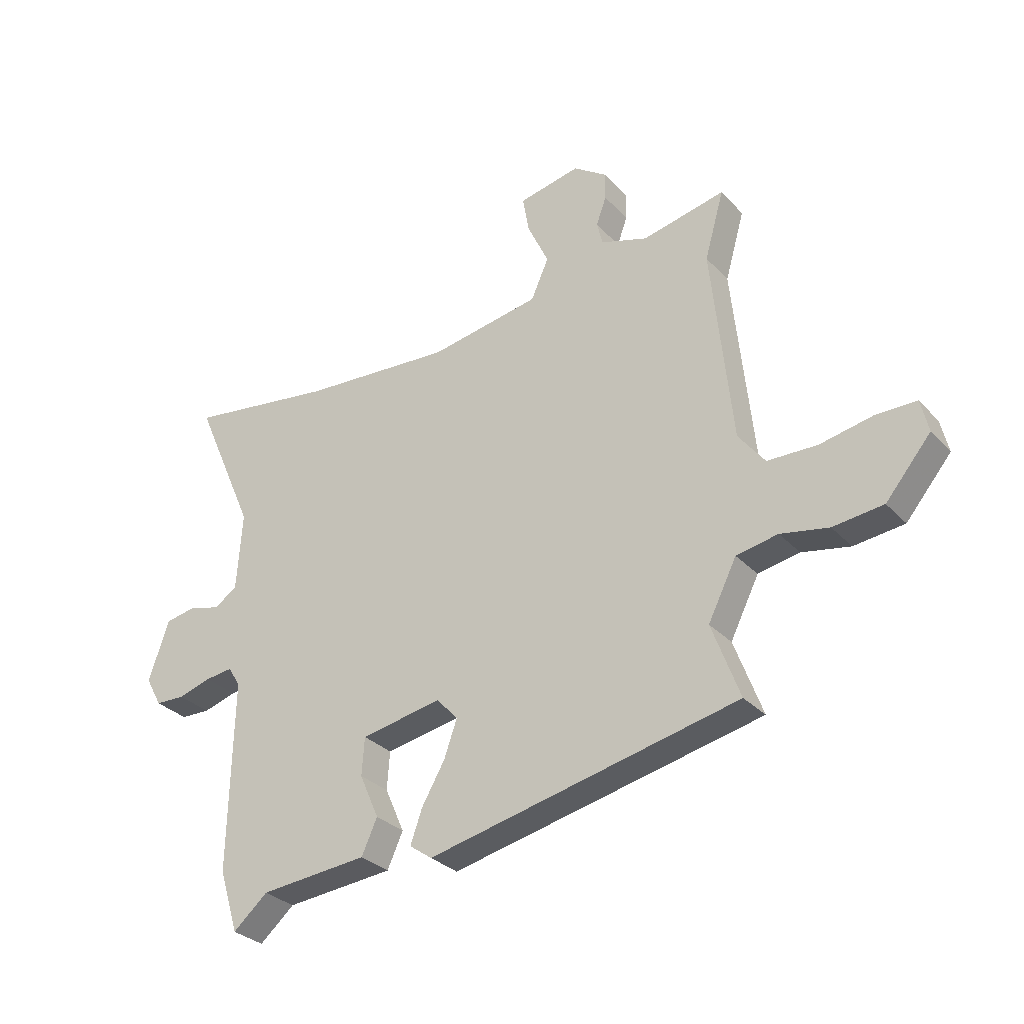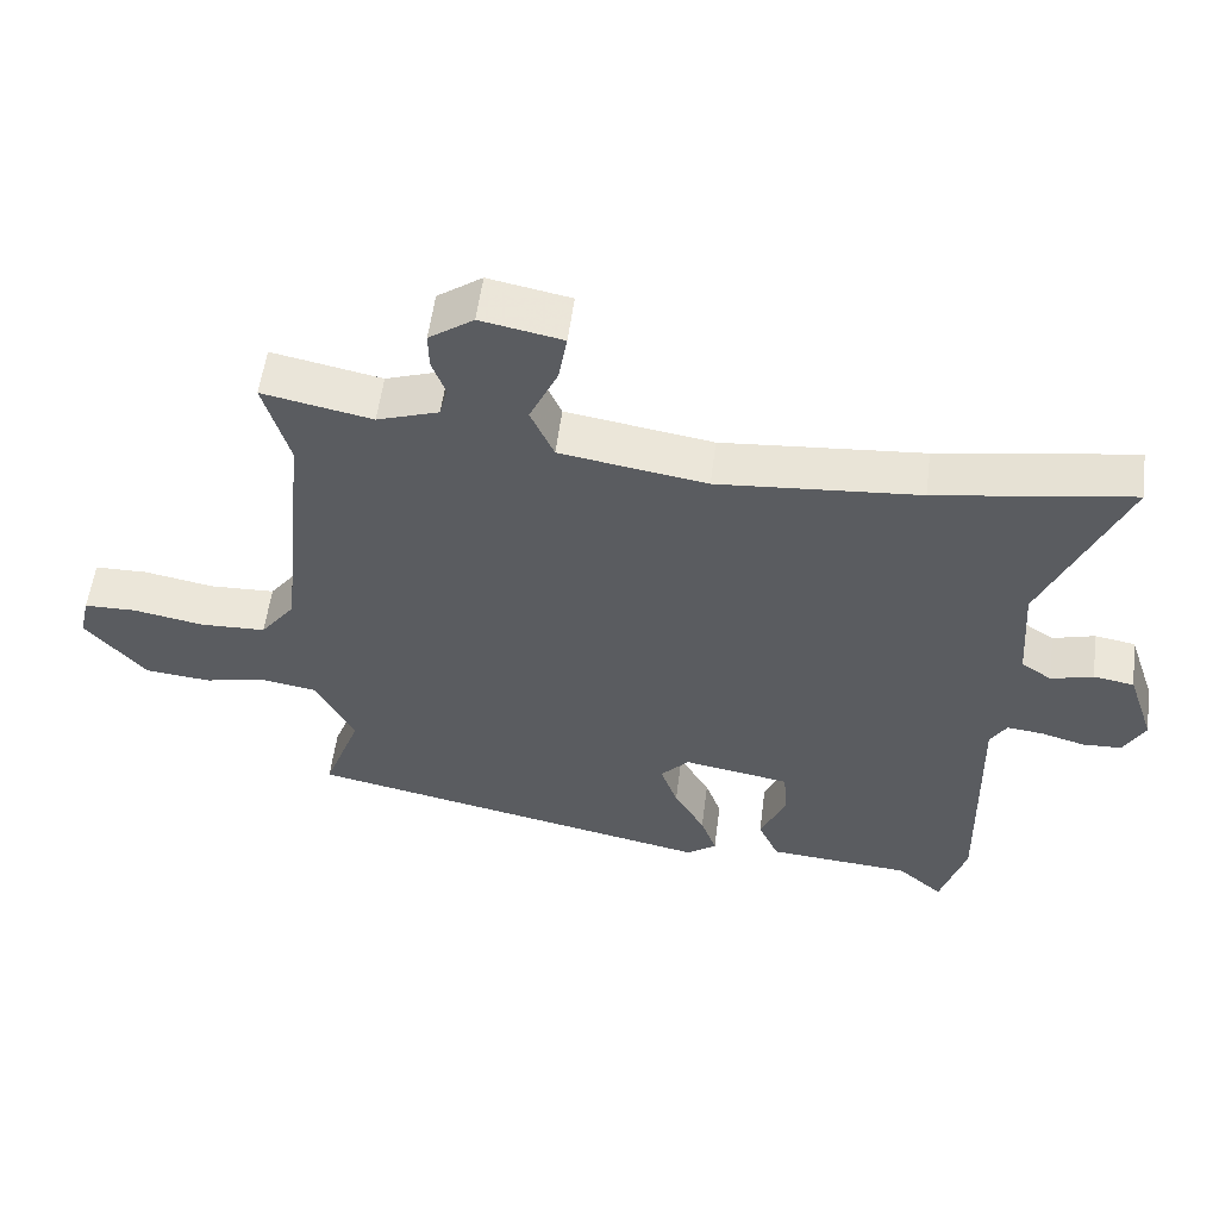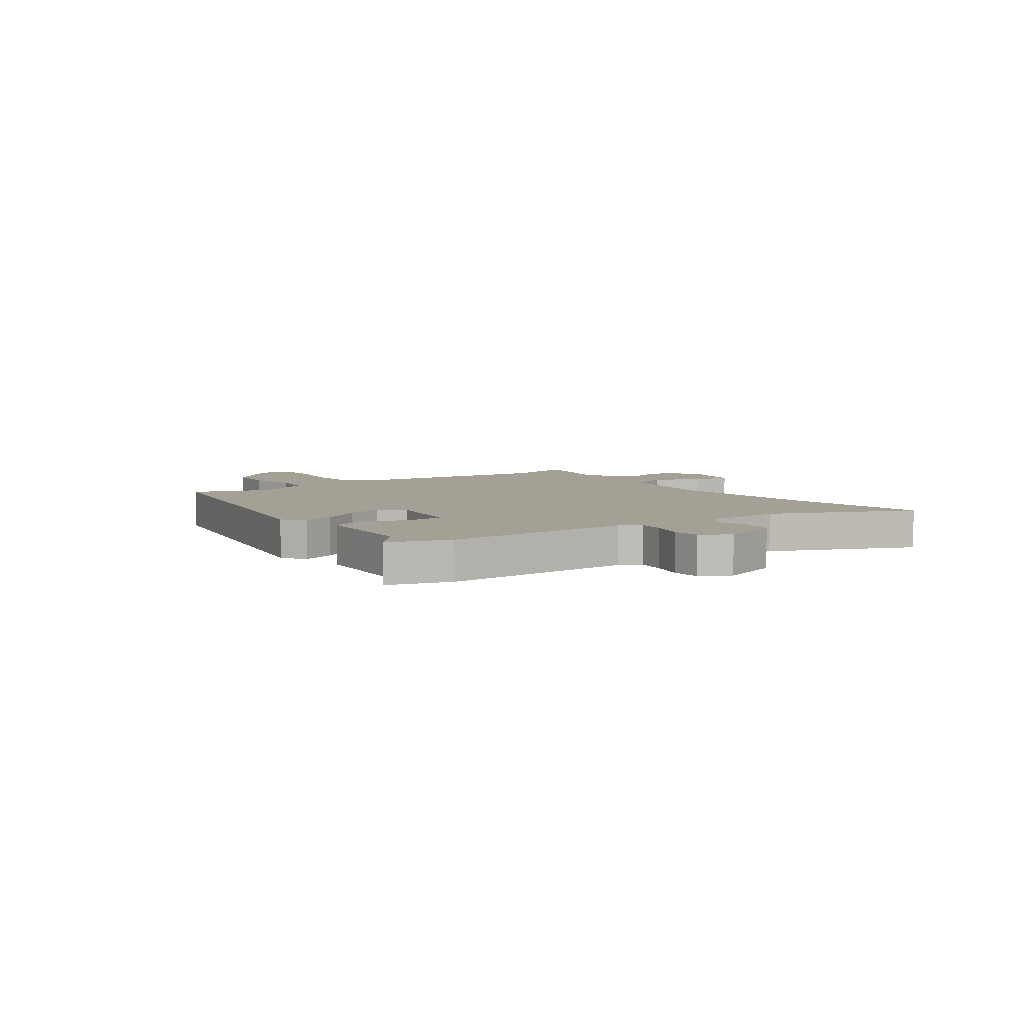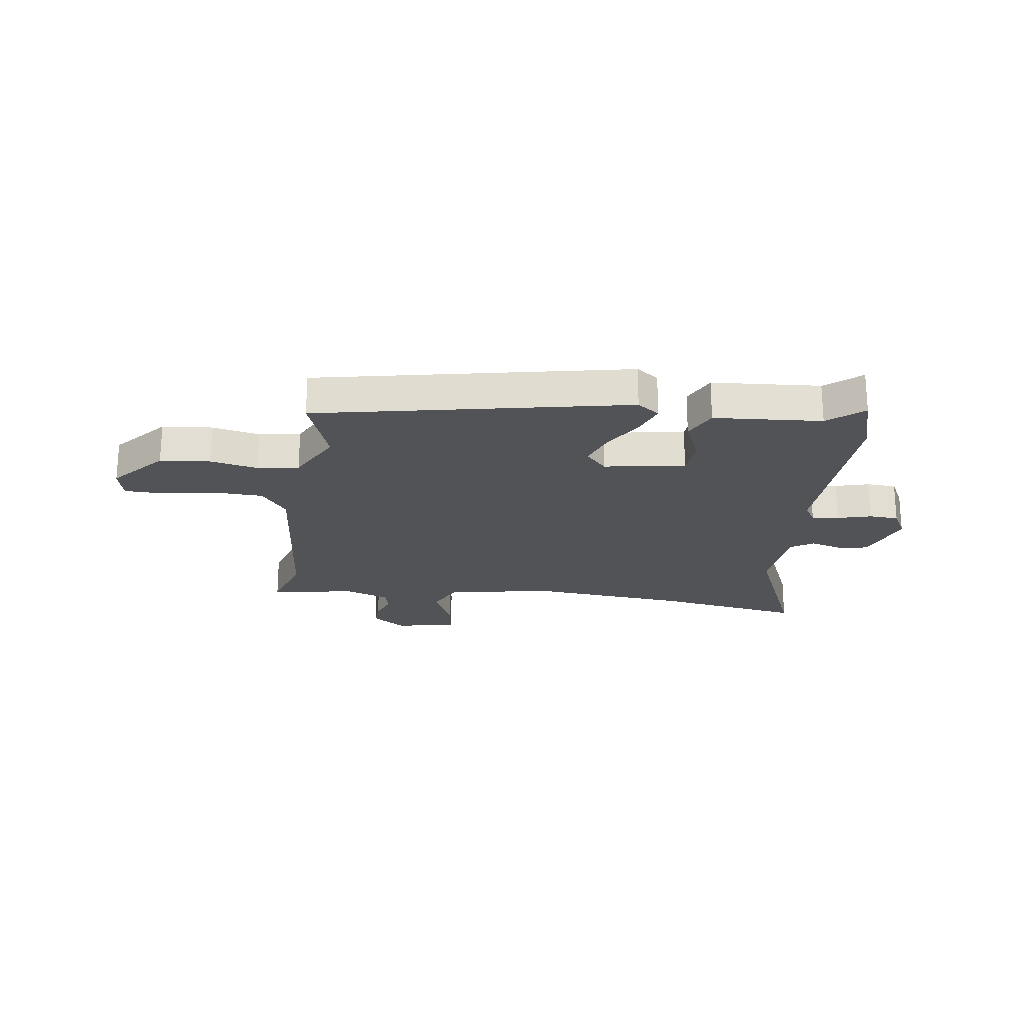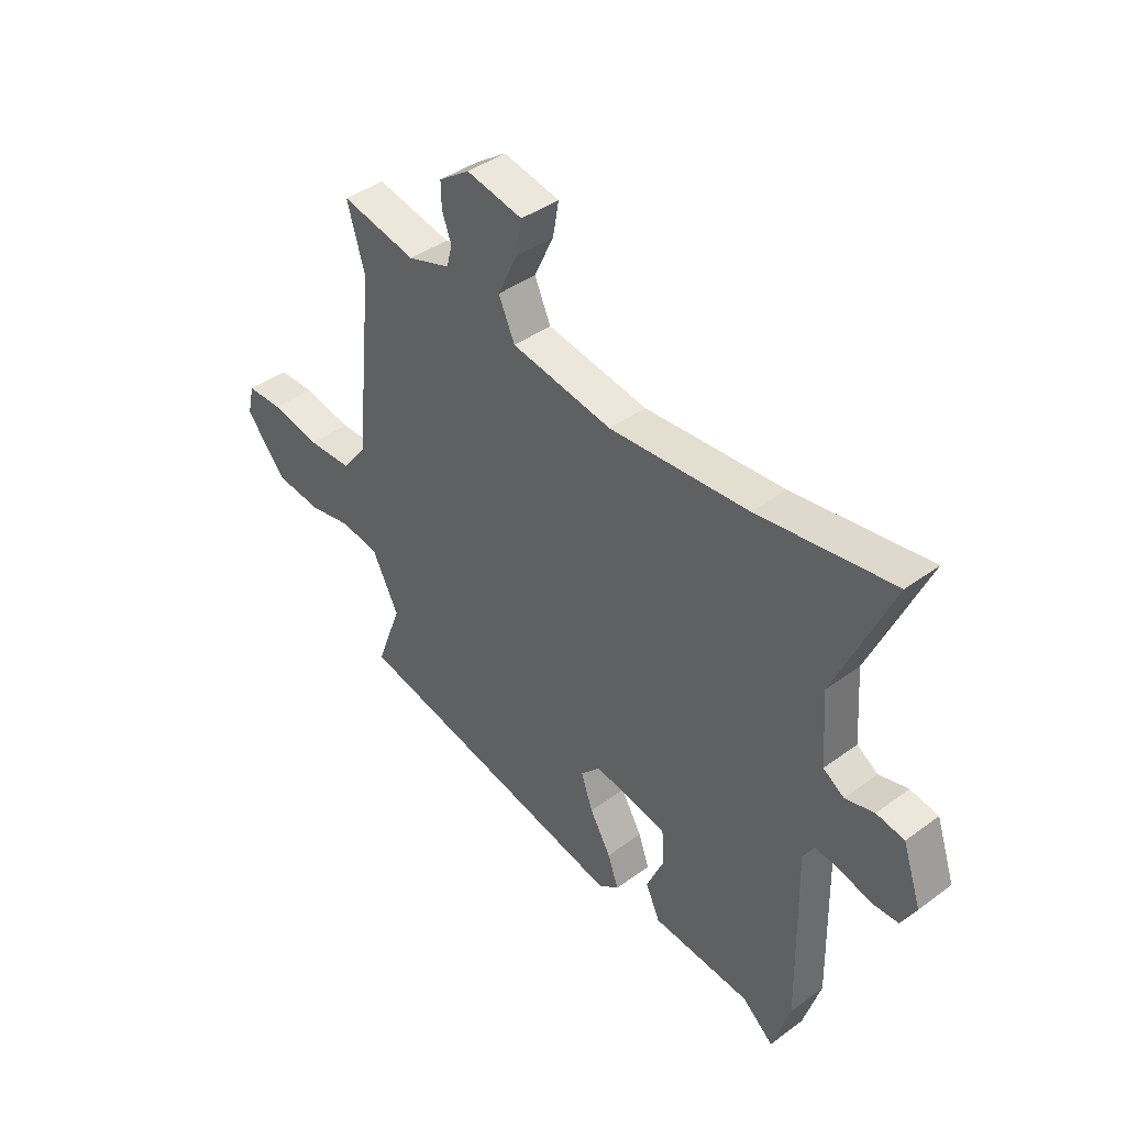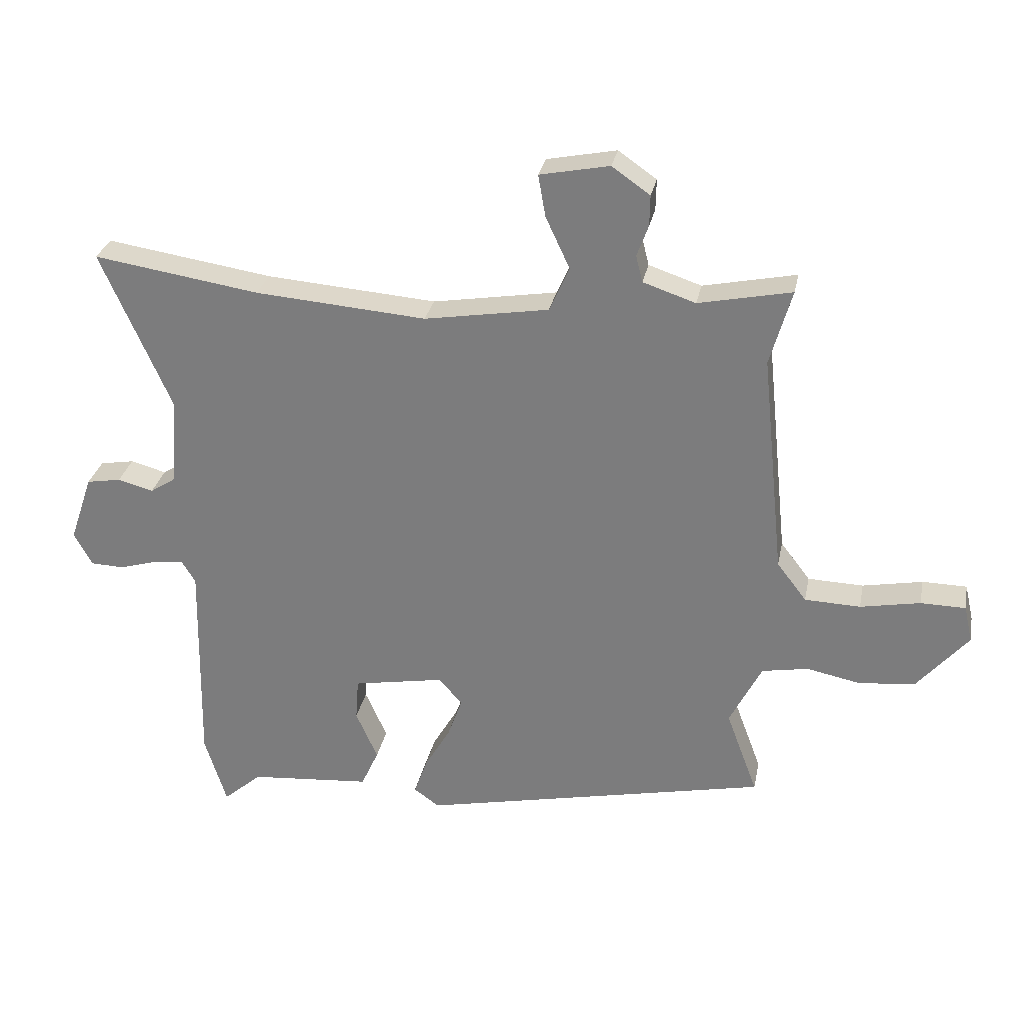
<metadata>
{"format":"obj","ext":"obj","renderer":"f3d","projection":"perspective","resolution":1024,"background":"white","views":[{"elev":-30.7,"azim":34.5,"up":"+Z"},{"elev":55.3,"azim":-172.8,"up":"+Z"},{"elev":5.9,"azim":-126.1,"up":"+Y"},{"elev":-22.1,"azim":171.4,"up":"+Y"},{"elev":41.2,"azim":-131.8,"up":"+Z"},{"elev":29.3,"azim":11.1,"up":"+Z"}]}
</metadata>
<code>
v 0.502 0.07 -0.4
v -0.075 0.07 -0.523
v -0.117 0.07 -0.493
v -0.095 0.07 -0.431
v -0.052 0.07 -0.357
v -0.028 0.07 -0.289
v -0.068 0.07 -0.246
v -0.218 0.07 -0.273
v -0.223 0.07 -0.343
v -0.187 0.07 -0.425
v -0.216 0.07 -0.489
v -0.417 0.07 -0.506
v -0.481 0.07 -0.561
v -0.517 0.07 -0.445
v -0.51 0.07 -0.092
v -0.533 0.07 -0.055
v -0.584 0.07 -0.061
v -0.646 0.07 -0.079
v -0.701 0.07 -0.077
v -0.731 0.07 -0.022
v -0.693 0.07 0.09
v -0.636 0.07 0.1
v -0.577 0.07 0.084
v -0.534 0.07 0.112
v -0.524 0.07 0.259
v -0.639 0.07 0.521
v -0.364 0.07 0.479
v -0.081 0.07 0.457
v 0.125 0.07 0.491
v 0.158 0.07 0.565
v 0.118 0.07 0.651
v 0.106 0.07 0.72
v 0.221 0.07 0.743
v 0.284 0.07 0.699
v 0.283 0.07 0.648
v 0.264 0.07 0.596
v 0.275 0.07 0.552
v 0.362 0.07 0.523
v 0.516 0.07 0.555
v 0.48 0.07 0.429
v 0.518 0.07 0.06
v 0.567 0.07 -0.004
v 0.659 0.07 -0.007
v 0.758 0.07 0.012
v 0.832 0.07 0.011
v 0.846 0.07 -0.05
v 0.762 0.07 -0.149
v 0.669 0.07 -0.159
v 0.58 0.07 -0.141
v 0.503 0.07 -0.155
v 0.45 0.07 -0.26
v 0.502 0 -0.4
v -0.075 0 -0.523
v -0.117 0 -0.493
v -0.095 0 -0.431
v -0.052 0 -0.357
v -0.028 0 -0.289
v -0.068 0 -0.246
v -0.218 0 -0.273
v -0.223 0 -0.343
v -0.187 0 -0.425
v -0.216 0 -0.489
v -0.417 0 -0.506
v -0.481 0 -0.561
v -0.517 0 -0.445
v -0.51 0 -0.092
v -0.533 0 -0.055
v -0.584 0 -0.061
v -0.646 0 -0.079
v -0.701 0 -0.077
v -0.731 0 -0.022
v -0.693 0 0.09
v -0.636 0 0.1
v -0.577 0 0.084
v -0.534 0 0.112
v -0.524 0 0.259
v -0.639 0 0.521
v -0.364 0 0.479
v -0.081 0 0.457
v 0.125 0 0.491
v 0.158 0 0.565
v 0.118 0 0.651
v 0.106 0 0.72
v 0.221 0 0.743
v 0.284 0 0.699
v 0.283 0 0.648
v 0.264 0 0.596
v 0.275 0 0.552
v 0.362 0 0.523
v 0.516 0 0.555
v 0.48 0 0.429
v 0.518 0 0.06
v 0.567 0 -0.004
v 0.659 0 -0.007
v 0.758 0 0.012
v 0.832 0 0.011
v 0.846 0 -0.05
v 0.762 0 -0.149
v 0.669 0 -0.159
v 0.58 0 -0.141
v 0.503 0 -0.155
v 0.45 0 -0.26
f 47 48 49
f 46 47 49
f 45 46 49
f 44 45 49
f 43 44 49
f 42 43 49 50
f 41 42 50 51
f 38 39 40
f 40 41 51
f 38 40 51
f 37 38 51
f 34 35 36
f 33 34 36
f 32 33 36
f 31 32 36
f 30 31 36
f 36 37 51
f 30 36 51
f 29 30 51
f 25 26 27
f 24 25 27 28
f 21 22 23
f 20 21 23
f 19 20 23
f 18 19 23
f 17 18 23
f 16 17 23 24
f 29 51 1
f 28 29 1
f 24 28 1
f 16 24 1
f 15 16 1
f 9 10 11 12
f 8 9 12
f 3 4 5
f 2 3 5
f 1 2 5
f 1 5 6
f 13 14 15
f 12 13 15
f 8 12 15
f 7 8 15
f 7 15 1
f 1 6 7
f 100 99 98
f 100 98 97
f 100 97 96
f 100 96 95
f 100 95 94
f 101 100 94 93
f 102 101 93 92
f 91 90 89
f 102 92 91
f 102 91 89
f 102 89 88
f 87 86 85
f 87 85 84
f 87 84 83
f 87 83 82
f 87 82 81
f 102 88 87
f 102 87 81
f 102 81 80
f 78 77 76
f 79 78 76 75
f 74 73 72
f 74 72 71
f 74 71 70
f 74 70 69
f 74 69 68
f 75 74 68 67
f 52 102 80
f 52 80 79
f 52 79 75
f 52 75 67
f 52 67 66
f 63 62 61 60
f 63 60 59
f 56 55 54
f 56 54 53
f 56 53 52
f 57 56 52
f 66 65 64
f 66 64 63
f 66 63 59
f 66 59 58
f 52 66 58
f 58 57 52
f 1 52 53 2
f 2 53 54 3
f 3 54 55 4
f 4 55 56 5
f 5 56 57 6
f 6 57 58 7
f 7 58 59 8
f 8 59 60 9
f 9 60 61 10
f 10 61 62 11
f 11 62 63 12
f 12 63 64 13
f 13 64 65 14
f 14 65 66 15
f 15 66 67 16
f 16 67 68 17
f 17 68 69 18
f 18 69 70 19
f 19 70 71 20
f 20 71 72 21
f 21 72 73 22
f 22 73 74 23
f 23 74 75 24
f 24 75 76 25
f 25 76 77 26
f 26 77 78 27
f 27 78 79 28
f 28 79 80 29
f 29 80 81 30
f 30 81 82 31
f 31 82 83 32
f 32 83 84 33
f 33 84 85 34
f 34 85 86 35
f 35 86 87 36
f 36 87 88 37
f 37 88 89 38
f 38 89 90 39
f 39 90 91 40
f 40 91 92 41
f 41 92 93 42
f 42 93 94 43
f 43 94 95 44
f 44 95 96 45
f 45 96 97 46
f 46 97 98 47
f 47 98 99 48
f 48 99 100 49
f 49 100 101 50
f 50 101 102 51
f 51 102 52 1

</code>
